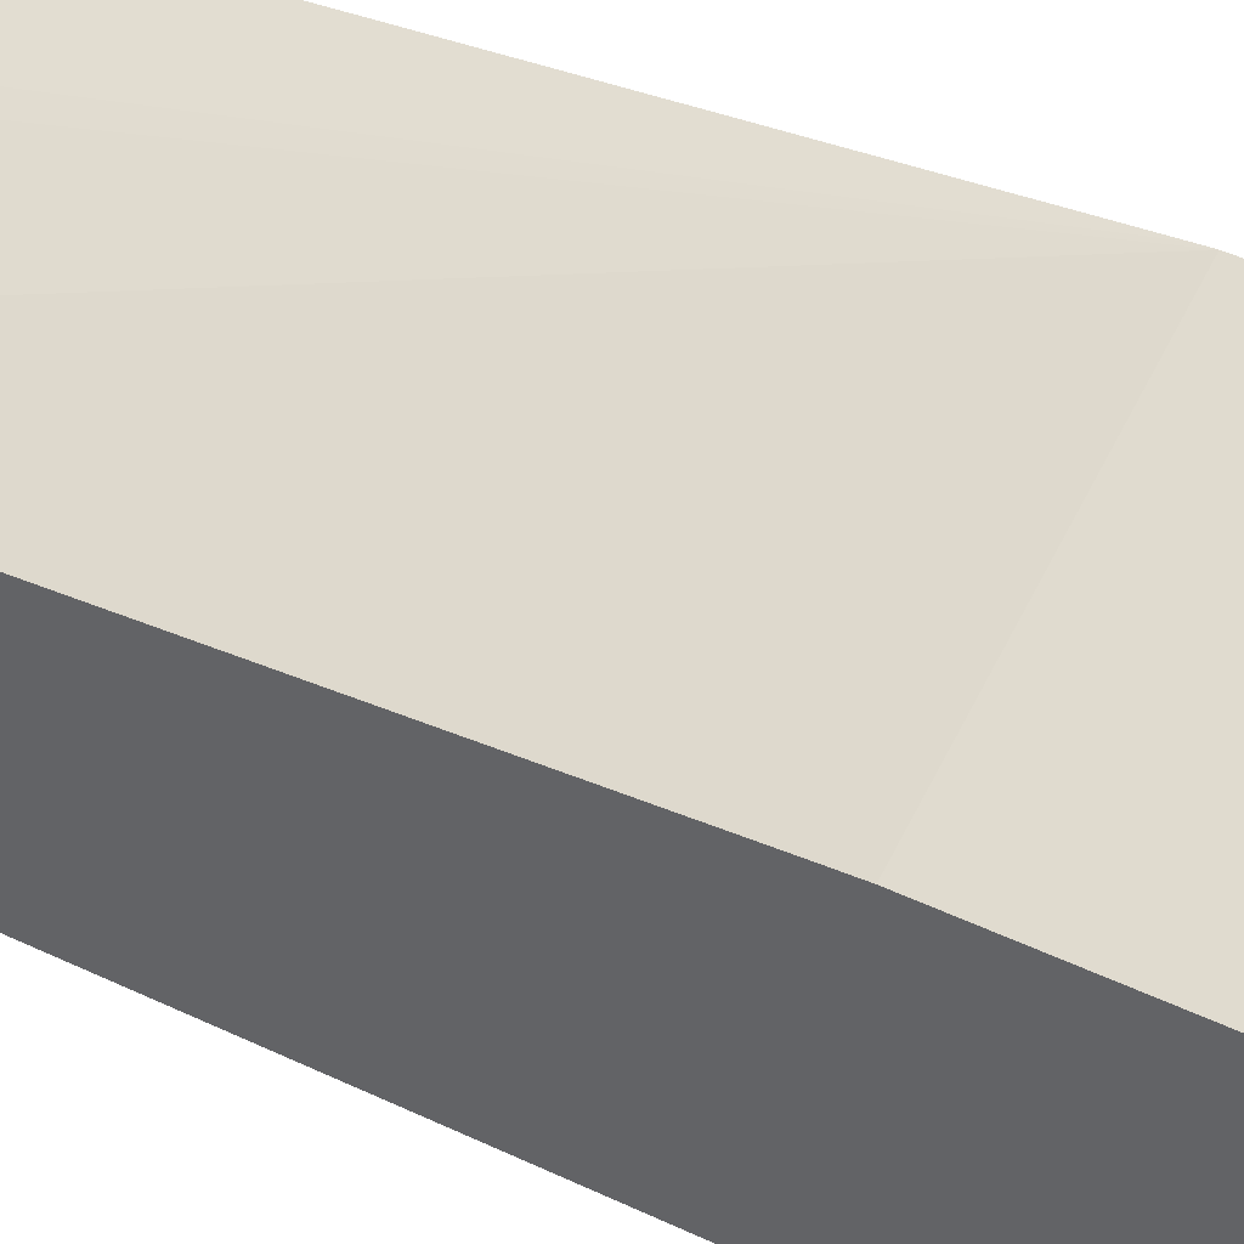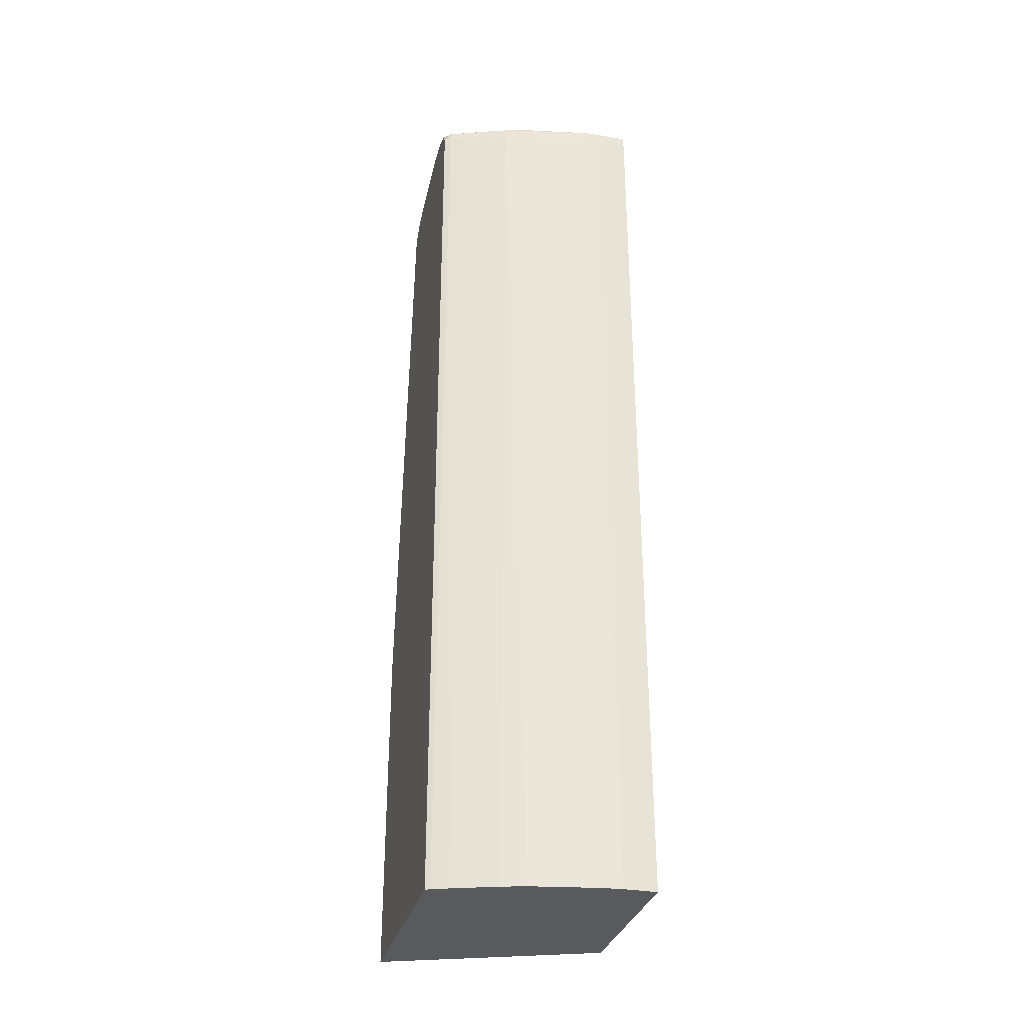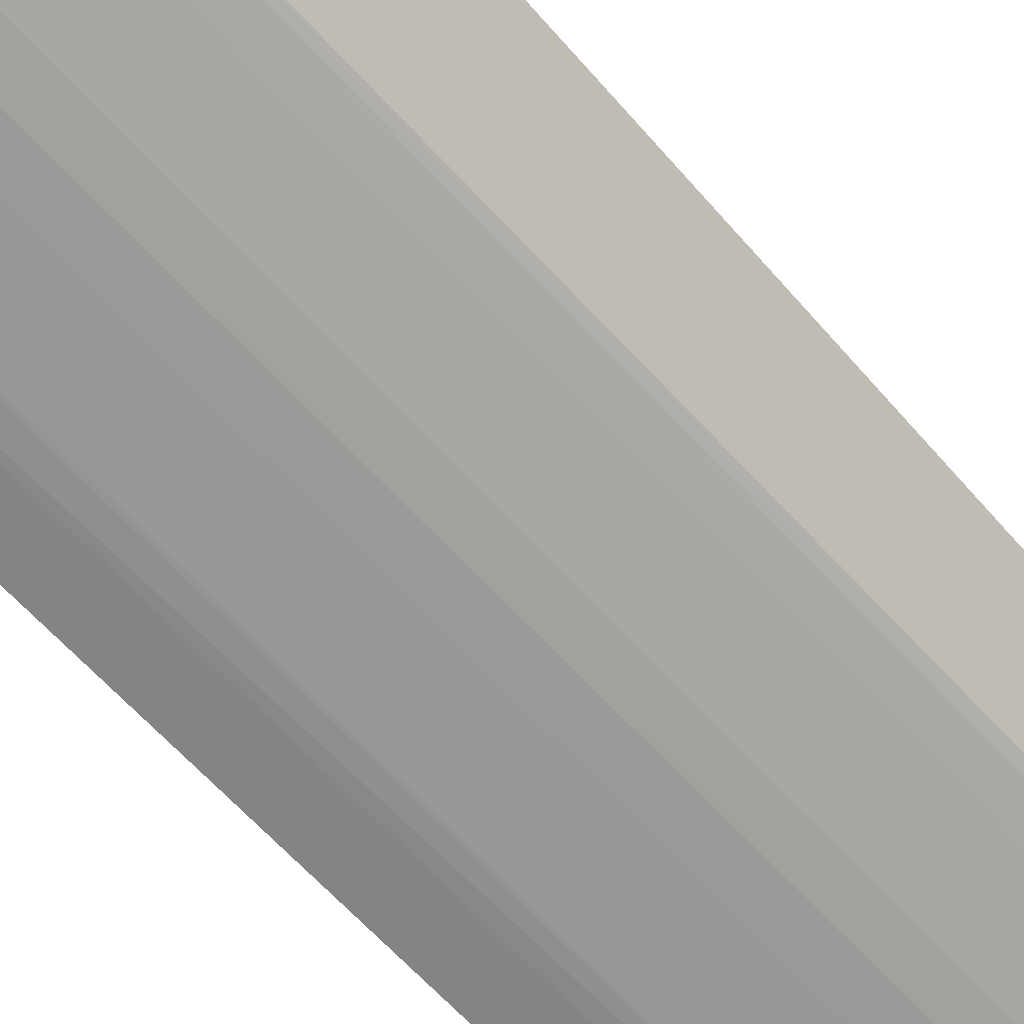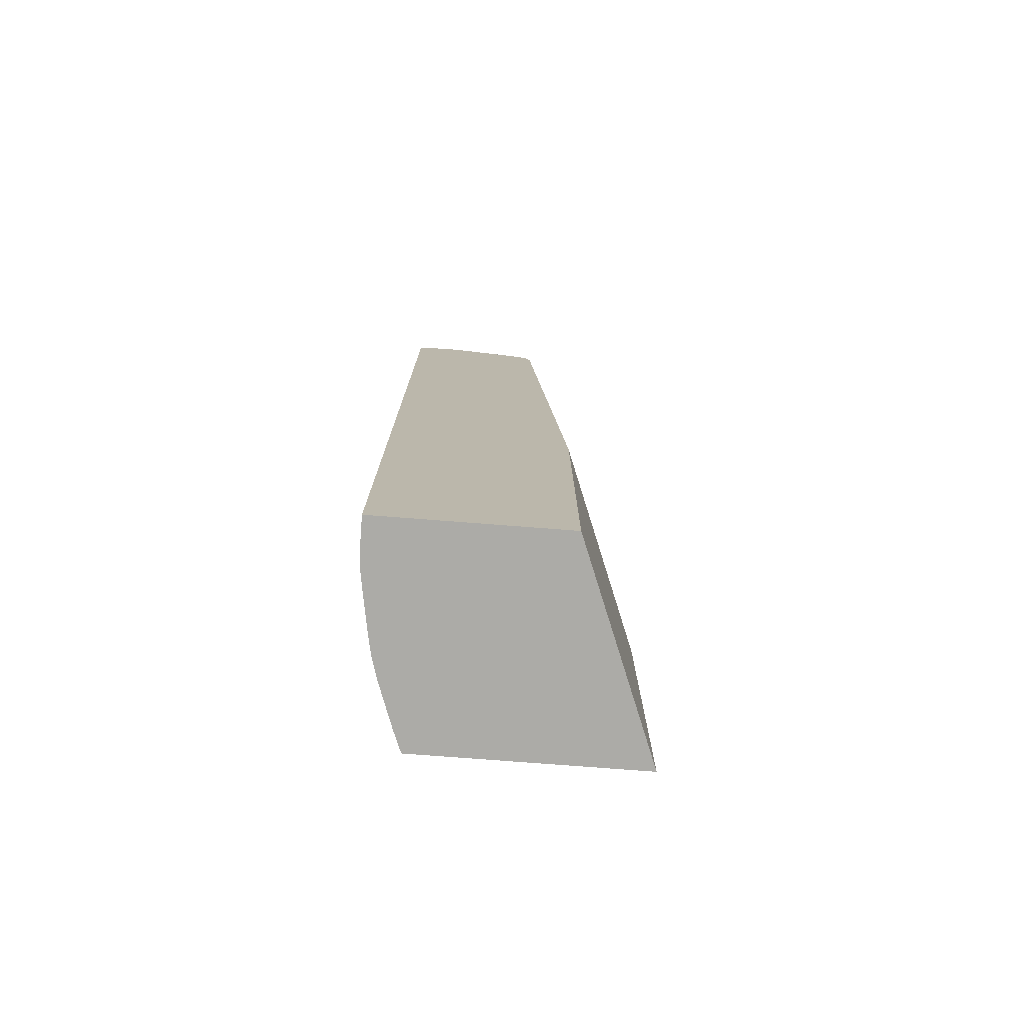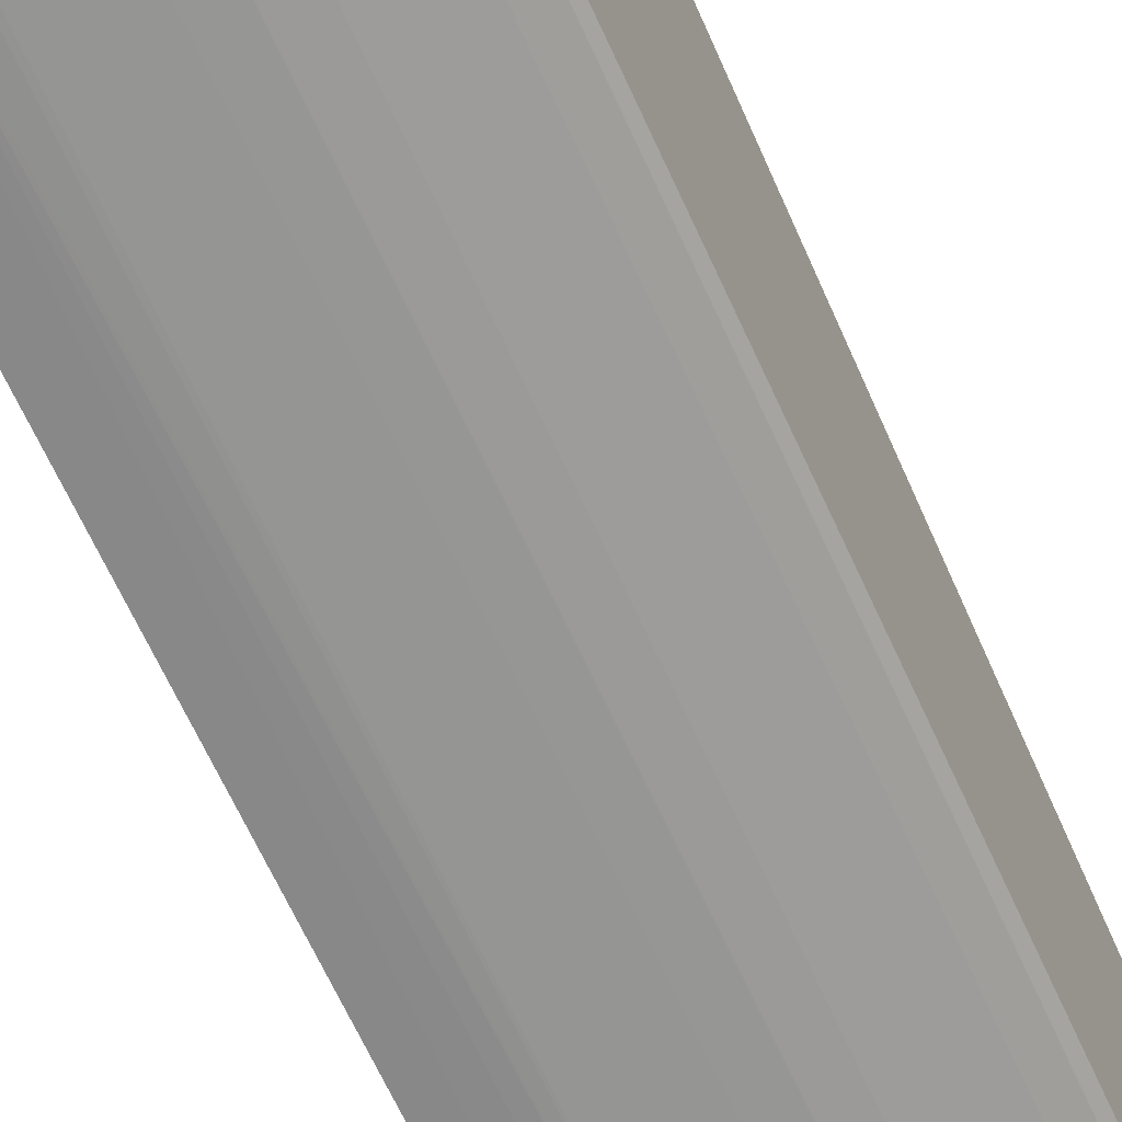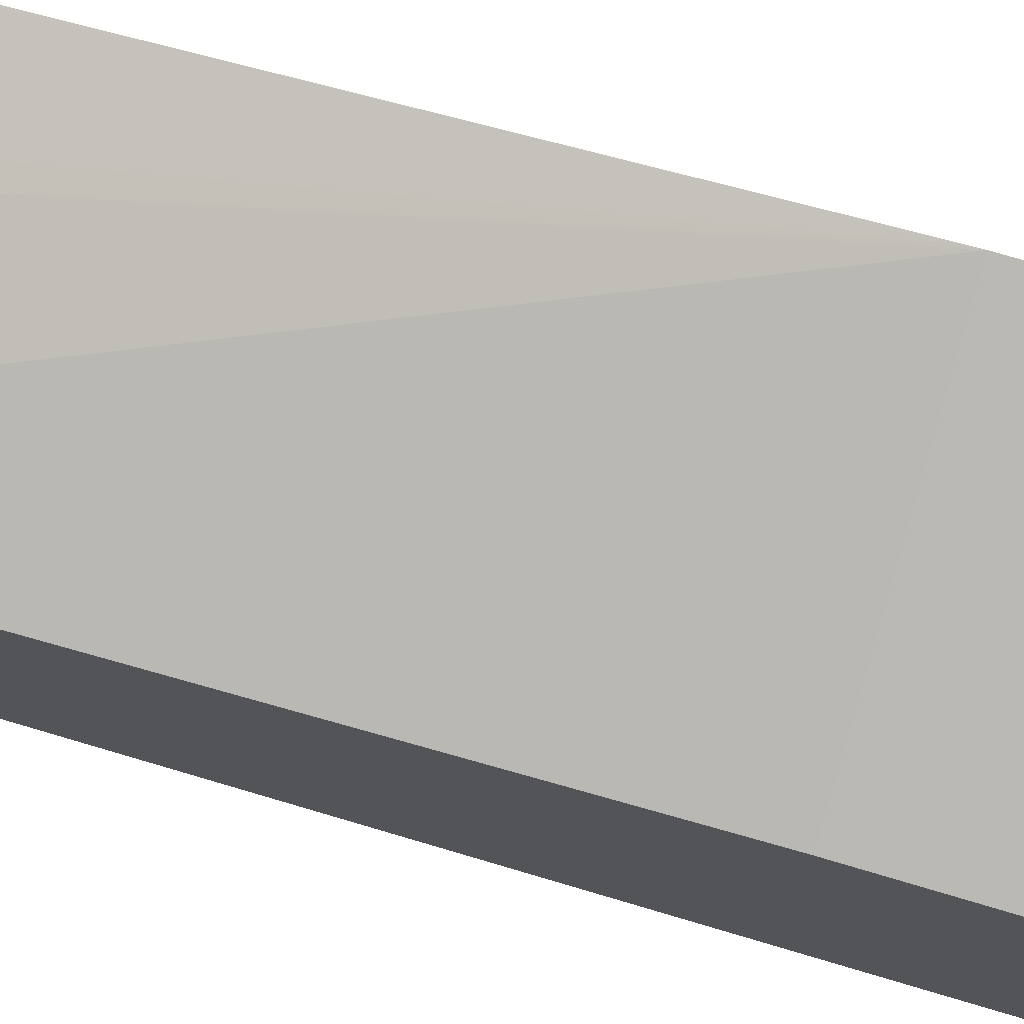
<metadata>
{"format":"obj","ext":"obj","renderer":"f3d","projection":"perspective","resolution":1024,"background":"white","views":[{"elev":43.1,"azim":-60.0,"up":"+Z"},{"elev":-31.8,"azim":165.8,"up":"+Y"},{"elev":-61.4,"azim":41.5,"up":"+Z"},{"elev":-76.2,"azim":-94.4,"up":"+Y"},{"elev":-62.9,"azim":23.9,"up":"+Z"},{"elev":74.6,"azim":-73.4,"up":"+Z"}]}
</metadata>
<code>
o socket11mm_collision_geom_2
v -0.0316 0.02744 -0.0361
v -0.0316 0.02757 -0.03611
v -0.03318 0.03607 -0.03736
v -0.03474 0.03607 -0.03787
v -0.03474 0.02777 -0.03737
v -0.03474 0.02761 -0.03736
v -0.03474 0.02744 -0.03735
v -0.0316 0.02245 -0.0361
v -0.0316 0.03607 -0.03692
v -0.03292 0.03607 -0.03728
v -0.03314 0.03626 -0.03739
v -0.03474 0.03617 -0.03791
v -0.03474 0.02245 -0.03735
v -0.0316 0.02245 -0.03942
v -0.0316 0.03607 -0.03692
v -0.0316 0.03621 -0.037
v -0.03292 0.03628 -0.03736
v -0.03474 0.03637 -0.03809
v -0.03474 0.0363 -0.03797
v -0.03474 0.02245 -0.04011
v -0.03166 0.02245 -0.03945
v -0.03169 0.0364 -0.03944
v -0.0316 0.0364 -0.03939
v -0.0316 0.03636 -0.0372
v -0.03474 0.03643 -0.03825
v -0.03424 0.02245 -0.04011
v -0.03474 0.0364 -0.04009
v -0.03192 0.02245 -0.03956
v -0.03192 0.0364 -0.03953
v -0.03171 0.0366 -0.03943
v -0.0316 0.03648 -0.03938
v -0.0316 0.03651 -0.03761
v -0.03474 0.03648 -0.03841
v -0.03458 0.0364 -0.04009
v -0.03424 0.0364 -0.04009
v -0.03405 0.0364 -0.04008
v -0.0342 0.02245 -0.04011
v -0.03474 0.03658 -0.04008
v -0.03257 0.02245 -0.03979
v -0.03263 0.0364 -0.03979
v -0.03267 0.0366 -0.03977
v -0.03192 0.03663 -0.03947
v -0.0316 0.03666 -0.03925
v -0.0316 0.03659 -0.03793
v -0.03474 0.0367 -0.03924
v -0.03474 0.03662 -0.03891
v -0.03458 0.03658 -0.04008
v -0.03424 0.03658 -0.04008
v -0.03406 0.03657 -0.04008
v -0.03325 0.0364 -0.03993
v -0.03325 0.03607 -0.03993
v -0.03324 0.02245 -0.03996
v -0.03391 0.02245 -0.04008
v -0.03397 0.02245 -0.04009
v -0.03474 0.03667 -0.03991
v -0.03292 0.02245 -0.03989
v -0.03292 0.0364 -0.03987
v -0.03292 0.03664 -0.03981
v -0.03192 0.03672 -0.03924
v -0.0316 0.03675 -0.03891
v -0.0316 0.03666 -0.03825
v -0.0316 0.03673 -0.03857
v -0.0316 0.03673 -0.03858
v -0.03474 0.03675 -0.03957
v -0.03458 0.03667 -0.03991
v -0.03424 0.03667 -0.03991
v -0.03393 0.03664 -0.03993
v -0.03325 0.03666 -0.03984
v -0.03474 0.03671 -0.03974
v -0.03358 0.03675 -0.03957
v -0.03292 0.03673 -0.03957
v -0.03225 0.03675 -0.03924
v -0.0316 0.03675 -0.0389
v -0.03325 0.03675 -0.03957
f 1 2 3
f 1 3 4
f 1 4 5
f 1 5 6
f 1 6 7
f 1 7 13
f 1 13 8
f 1 8 14
f 1 14 23
f 1 23 31
f 1 31 43
f 1 43 60
f 1 60 73
f 1 73 63
f 1 63 62
f 1 62 61
f 1 61 44
f 1 44 32
f 1 32 24
f 1 24 16
f 1 16 15
f 1 15 9
f 1 9 2
f 2 9 10
f 2 10 3
f 3 10 11
f 3 11 4
f 4 11 12
f 4 12 19
f 4 19 18
f 4 18 25
f 4 25 33
f 4 33 46
f 4 46 45
f 4 45 64
f 4 64 69
f 4 69 55
f 4 55 38
f 4 38 27
f 4 27 20
f 4 20 13
f 4 13 7
f 4 7 6
f 4 6 5
f 8 13 20
f 8 20 26
f 8 26 37
f 8 37 54
f 8 54 53
f 8 53 52
f 8 52 56
f 8 56 39
f 8 39 28
f 8 28 21
f 8 21 14
f 9 15 10
f 10 15 11
f 11 15 16
f 11 16 17
f 11 17 18
f 11 18 19
f 11 19 12
f 14 21 22
f 14 22 23
f 16 24 17
f 17 24 25
f 17 25 18
f 20 27 34
f 20 34 26
f 21 28 22
f 22 29 30
f 22 30 23
f 22 28 29
f 23 30 31
f 24 32 25
f 25 32 33
f 26 34 35
f 26 35 36
f 26 36 37
f 27 38 47
f 27 47 34
f 28 39 29
f 29 40 30
f 29 39 40
f 30 40 41
f 30 41 42
f 30 42 43
f 30 43 31
f 32 44 45
f 32 45 46
f 32 46 33
f 34 47 48
f 34 48 35
f 35 48 49
f 35 49 36
f 36 49 50
f 36 50 51
f 36 51 52
f 36 52 53
f 36 53 54
f 36 54 37
f 38 55 65
f 38 65 47
f 39 56 40
f 40 57 41
f 40 56 57
f 41 49 58
f 41 58 42
f 41 57 49
f 42 58 59
f 42 59 43
f 43 59 60
f 44 61 45
f 45 61 62
f 45 62 63
f 45 63 64
f 47 65 66
f 47 66 48
f 48 66 49
f 49 66 67
f 49 67 68
f 49 68 58
f 49 57 50
f 50 57 51
f 51 57 52
f 52 57 56
f 55 69 70
f 55 70 65
f 58 68 71
f 58 71 59
f 59 71 72
f 59 72 60
f 60 72 70
f 60 70 73
f 63 73 64
f 64 73 70
f 64 70 69
f 65 70 66
f 66 70 74
f 66 74 68
f 66 68 67
f 68 74 71
f 70 72 74
f 71 74 72

</code>
